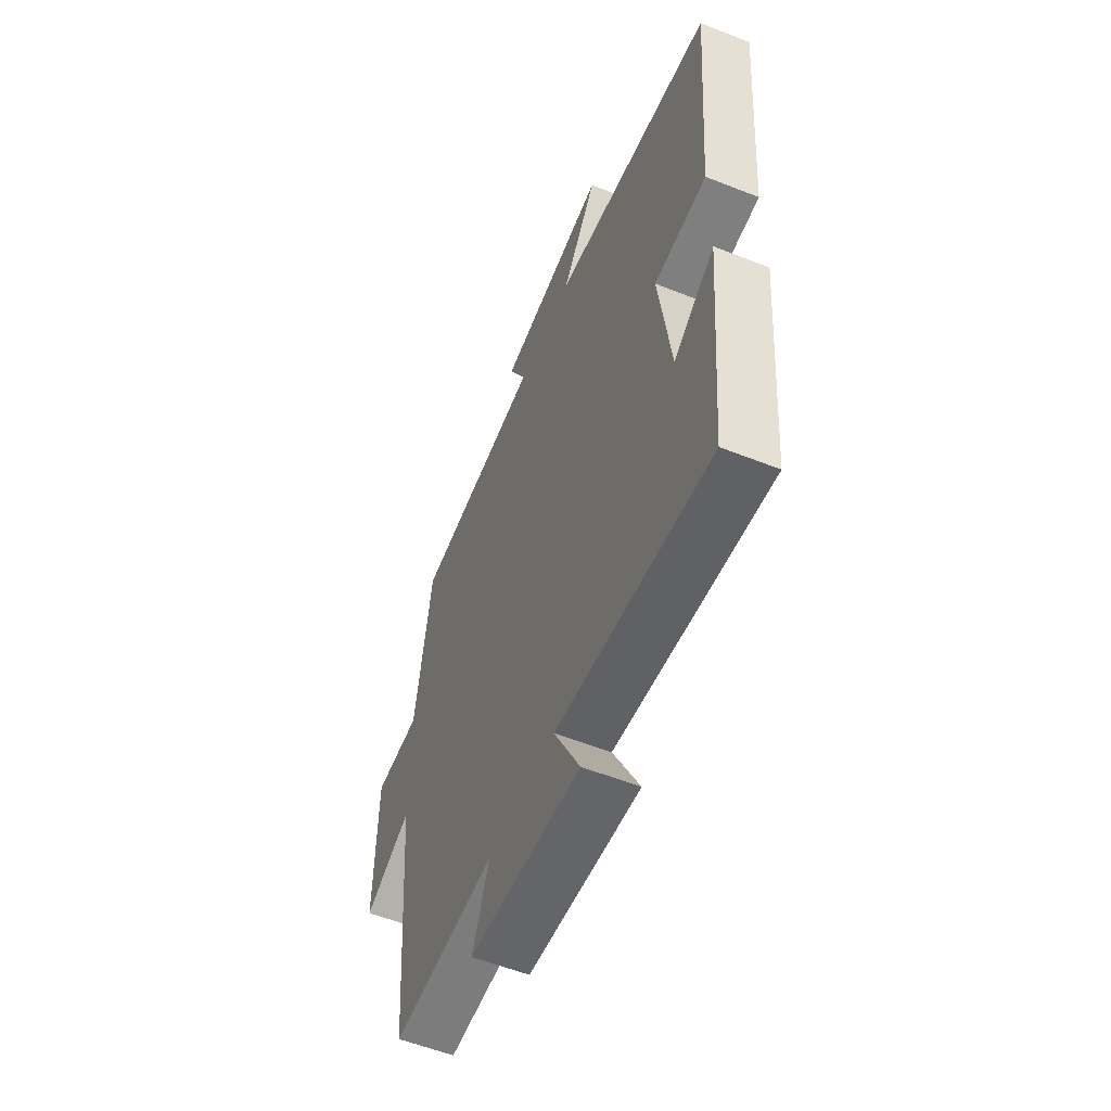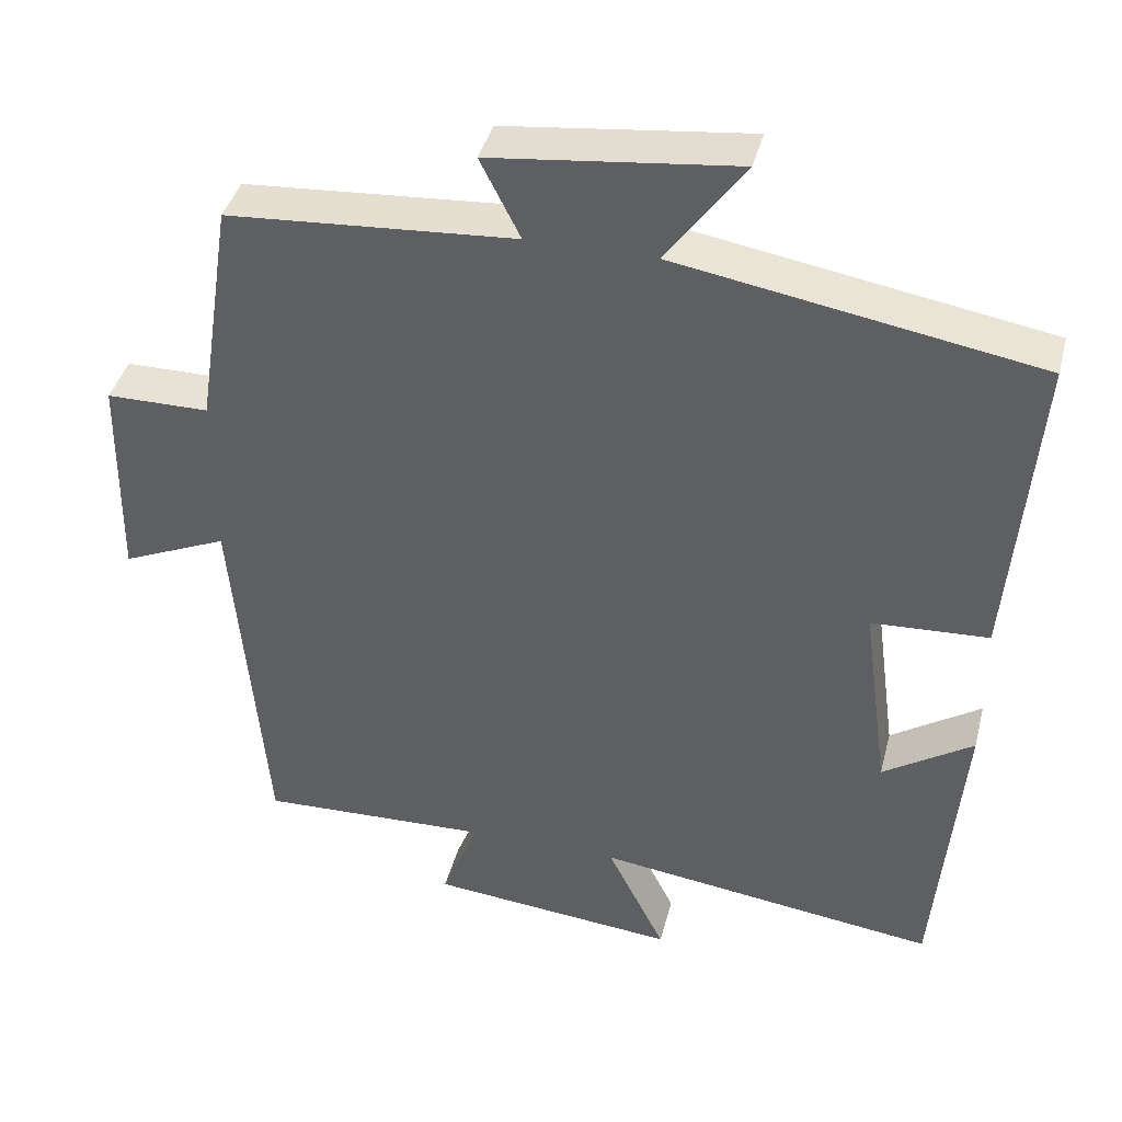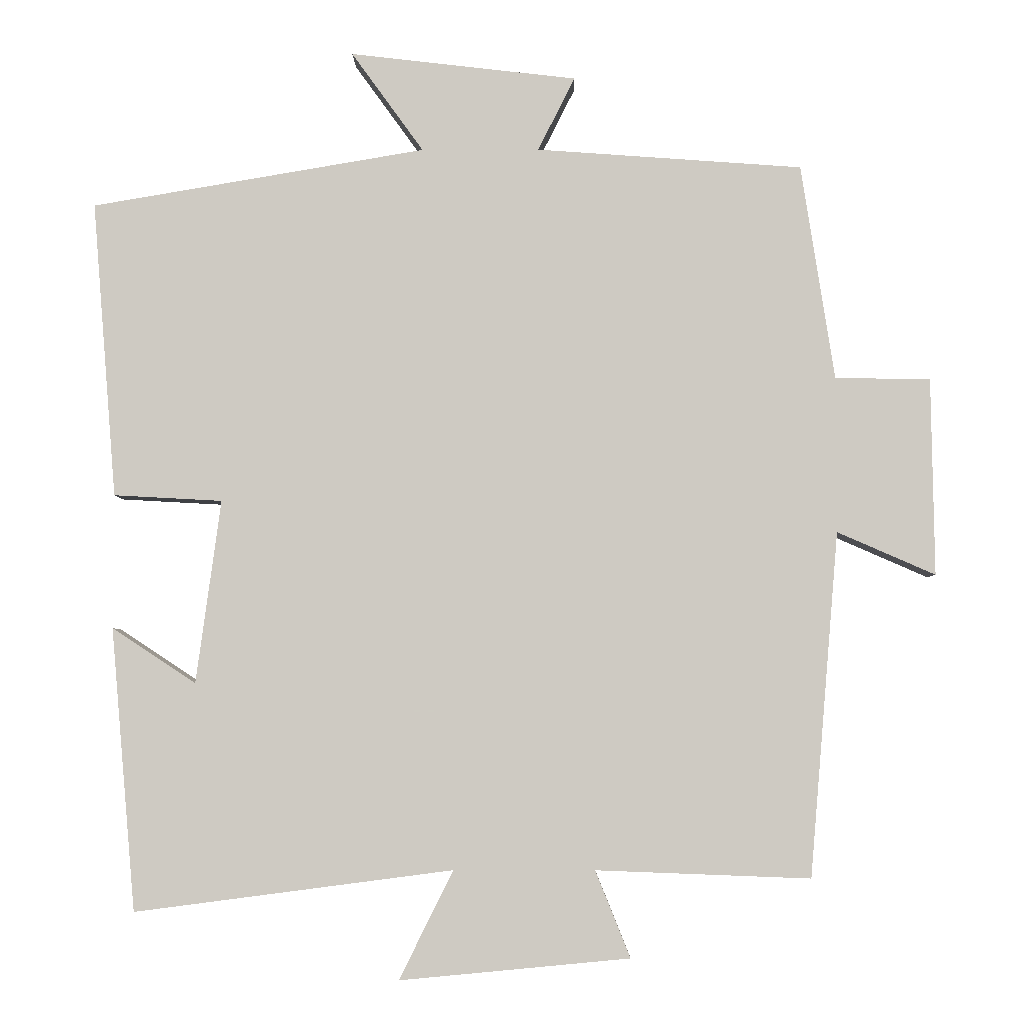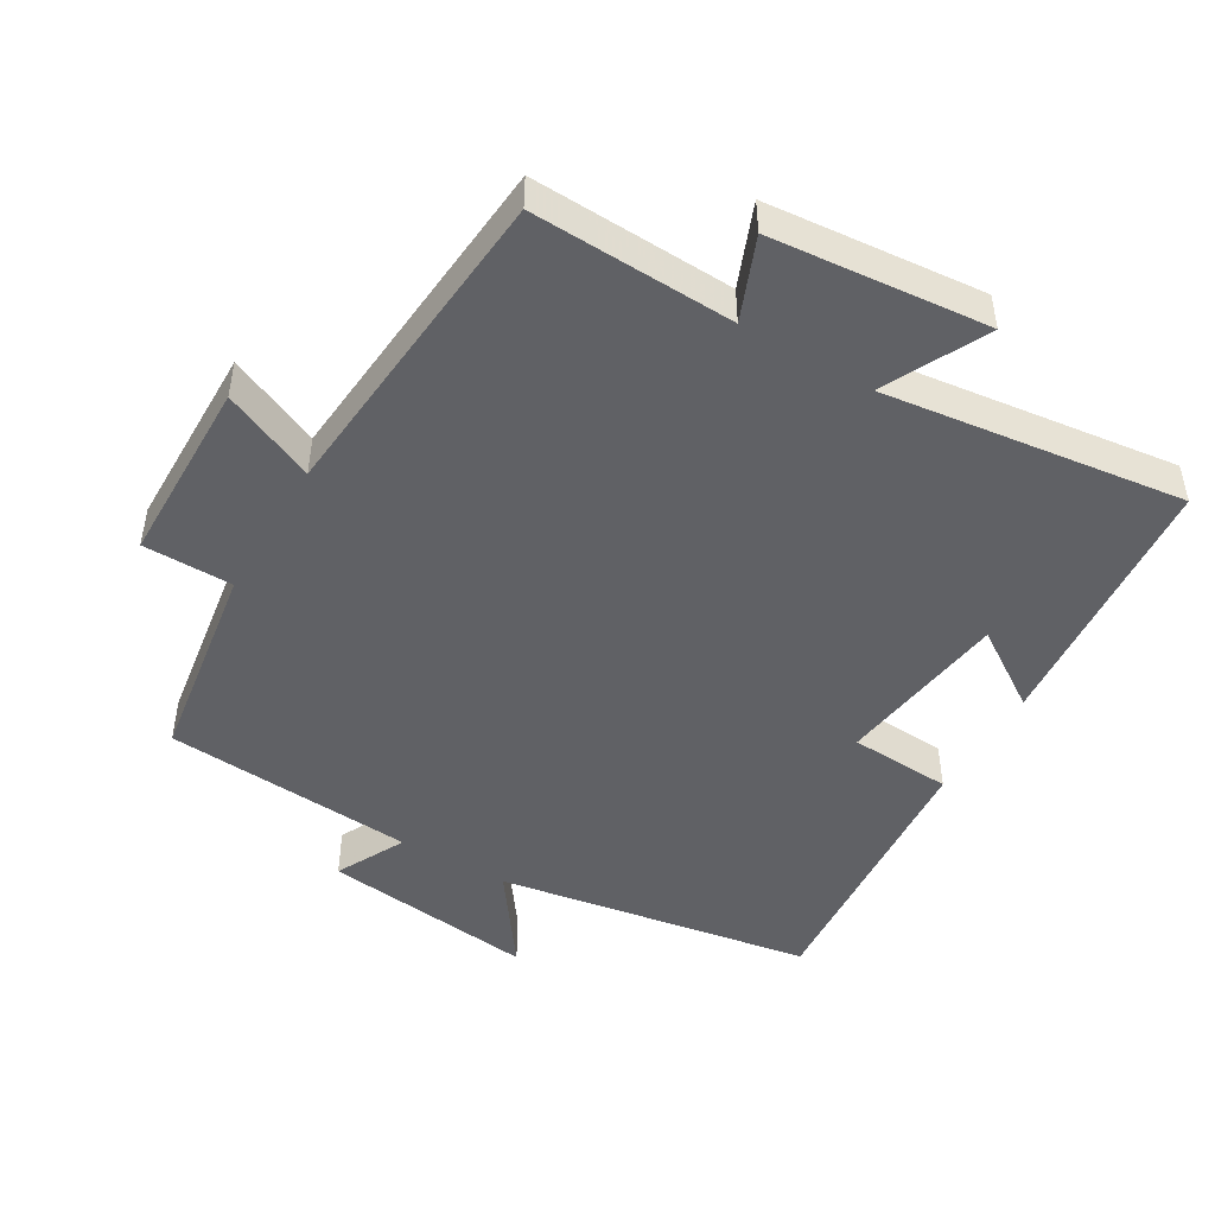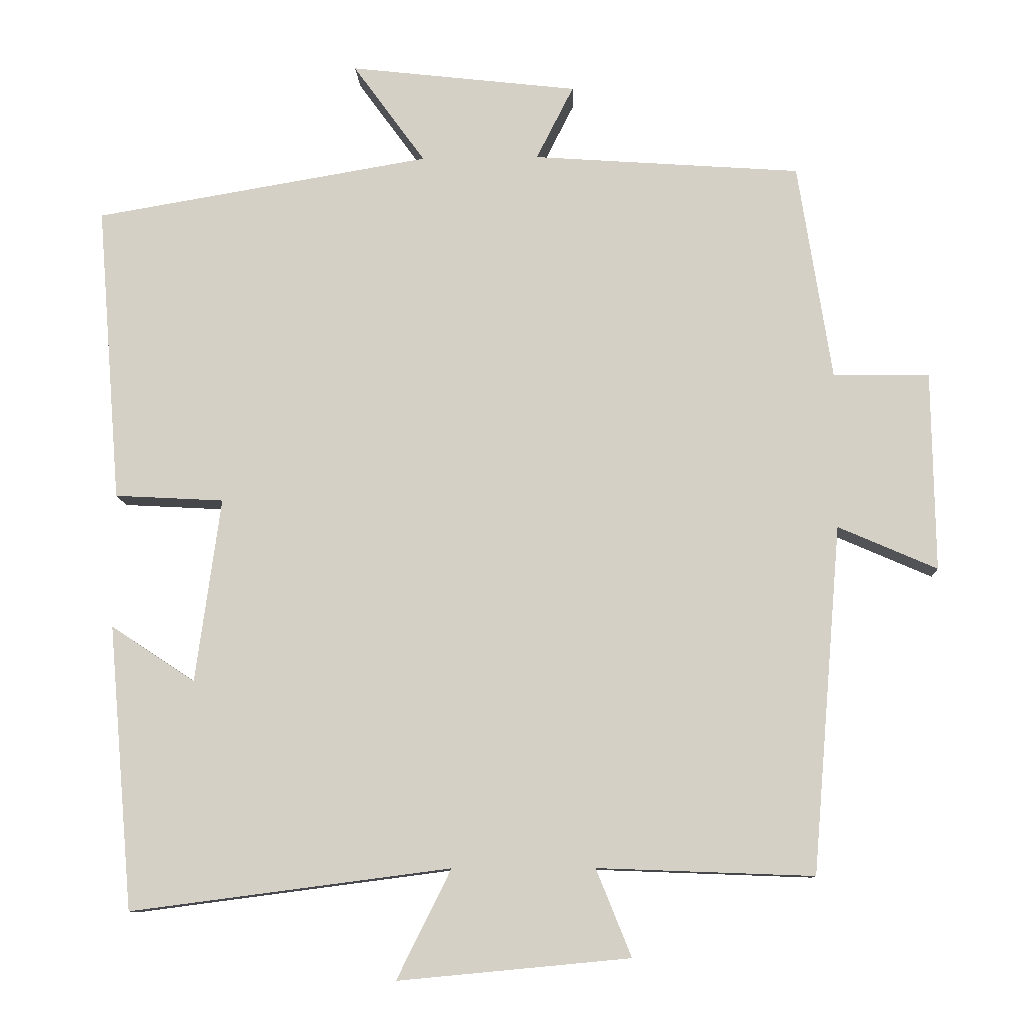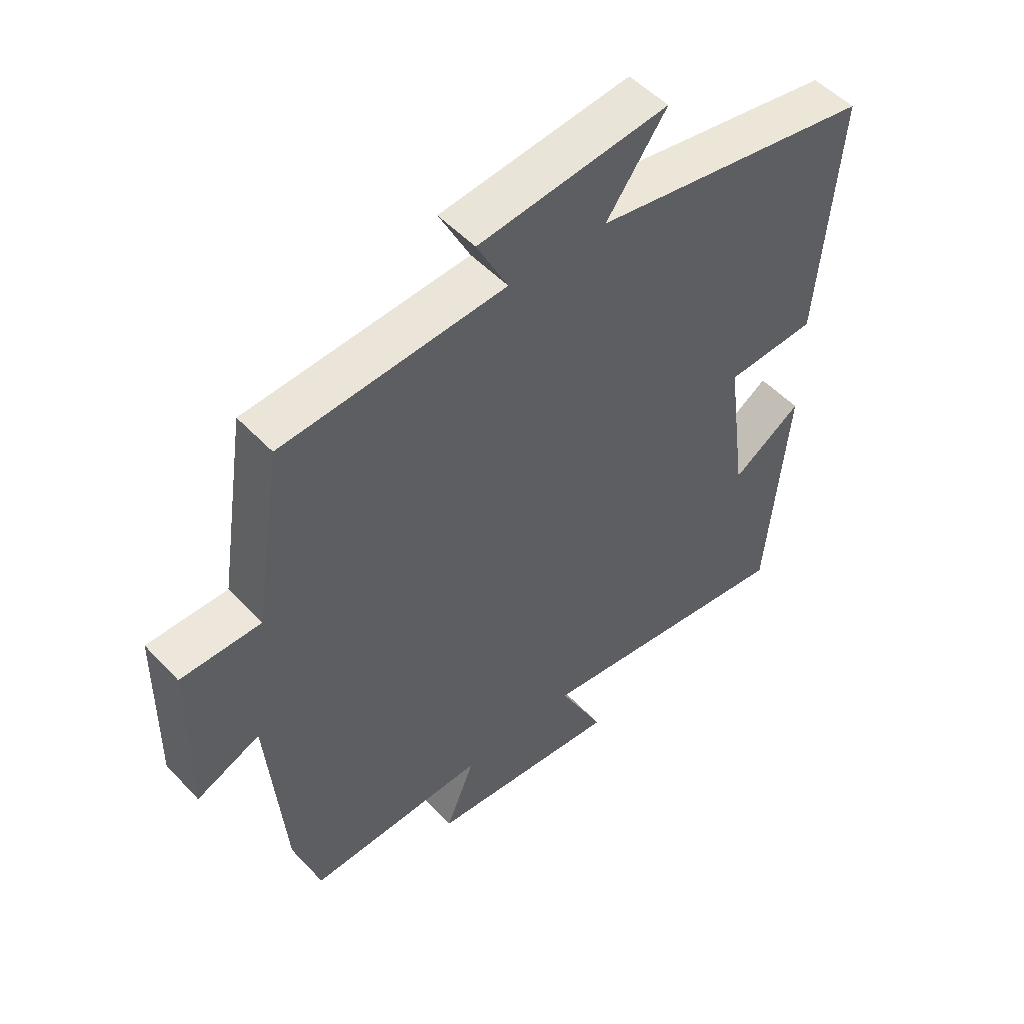
<metadata>
{"format":"obj","ext":"obj","renderer":"f3d","projection":"perspective","resolution":1024,"background":"white","views":[{"elev":-56.8,"azim":-112.4,"up":"+Z"},{"elev":40.6,"azim":-165.8,"up":"+Z"},{"elev":-4.5,"azim":0.6,"up":"+Z"},{"elev":-47.7,"azim":149.4,"up":"+Y"},{"elev":-10.4,"azim":2.5,"up":"+Z"},{"elev":51.4,"azim":138.5,"up":"+Z"}]}
</metadata>
<code>
v 0.46 0.07 -0.511
v 0.165 0.07 -0.5
v 0.213 0.07 -0.619
v -0.103 0.07 -0.649
v -0.029 0.07 -0.5
v -0.466 0.07 -0.557
v -0.5 0.07 -0.169
v -0.385 0.07 -0.245
v -0.351 0.07 0.007
v -0.5 0.07 0.015
v -0.533 0.07 0.422
v -0.074 0.07 0.5
v -0.173 0.07 0.637
v 0.139 0.07 0.601
v 0.088 0.07 0.5
v 0.454 0.07 0.474
v 0.5 0.07 0.177
v 0.631 0.07 0.176
v 0.635 0.07 -0.096
v 0.5 0.07 -0.037
v 0.46 0 -0.511
v 0.165 0 -0.5
v 0.213 0 -0.619
v -0.103 0 -0.649
v -0.029 0 -0.5
v -0.466 0 -0.557
v -0.5 0 -0.169
v -0.385 0 -0.245
v -0.351 0 0.007
v -0.5 0 0.015
v -0.533 0 0.422
v -0.074 0 0.5
v -0.173 0 0.637
v 0.139 0 0.601
v 0.088 0 0.5
v 0.454 0 0.474
v 0.5 0 0.177
v 0.631 0 0.176
v 0.635 0 -0.096
v 0.5 0 -0.037
f 17 18 19 20
f 15 16 17 20
f 15 20 1 2
f 12 13 14 15
f 12 15 2
f 9 10 11 12
f 8 9 12 2
f 5 6 7 8
f 5 8 2 3
f 3 4 5
f 40 39 38 37
f 40 37 36 35
f 22 21 40 35
f 35 34 33 32
f 22 35 32
f 32 31 30 29
f 22 32 29 28
f 28 27 26 25
f 23 22 28 25
f 25 24 23
f 1 21 22 2
f 2 22 23 3
f 3 23 24 4
f 4 24 25 5
f 5 25 26 6
f 6 26 27 7
f 7 27 28 8
f 8 28 29 9
f 9 29 30 10
f 10 30 31 11
f 11 31 32 12
f 12 32 33 13
f 13 33 34 14
f 14 34 35 15
f 15 35 36 16
f 16 36 37 17
f 17 37 38 18
f 18 38 39 19
f 19 39 40 20
f 20 40 21 1

</code>
